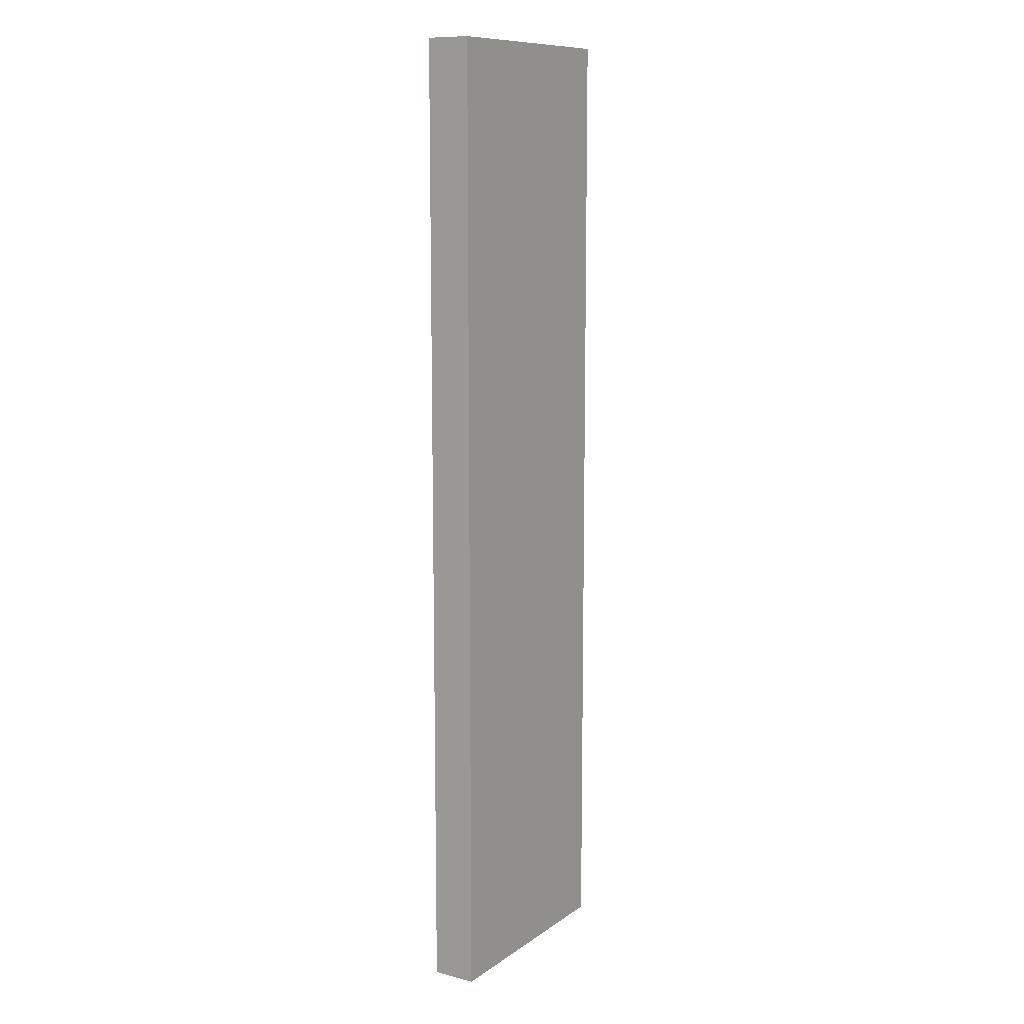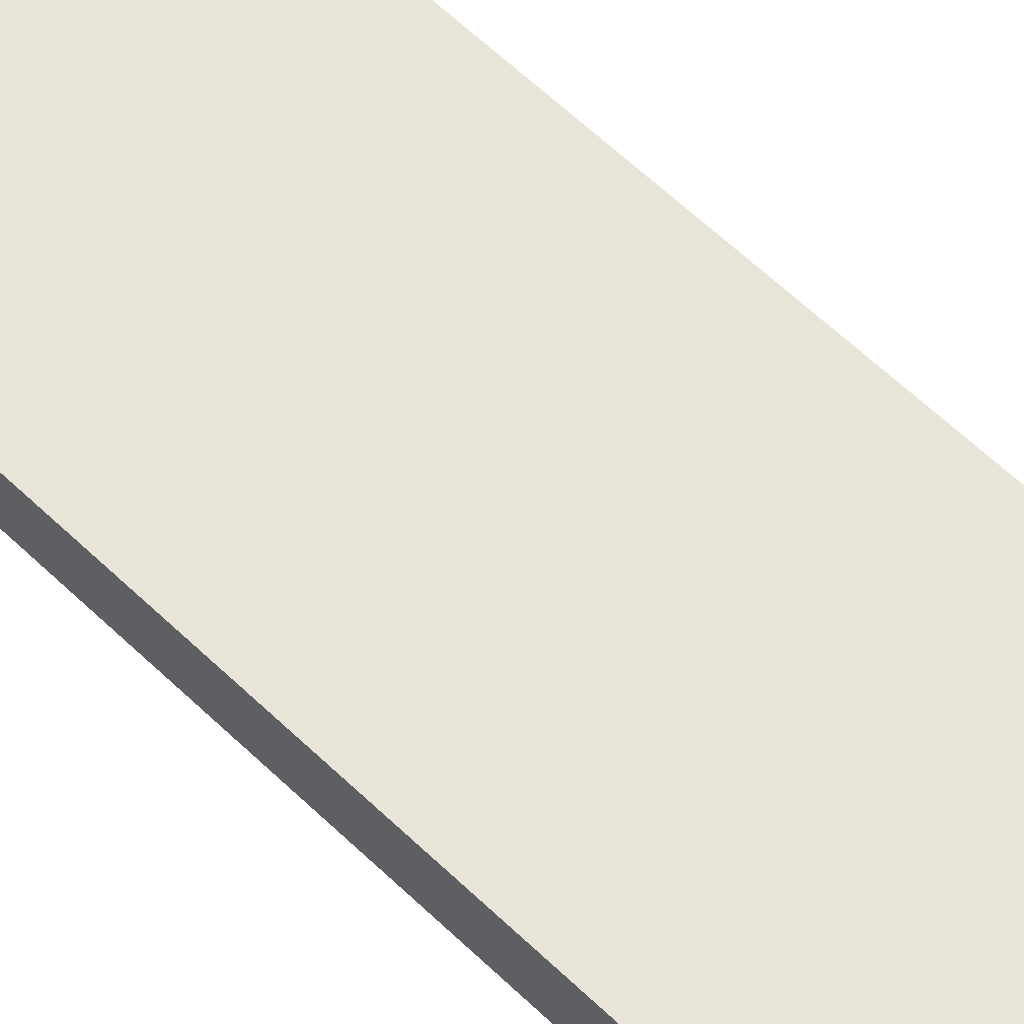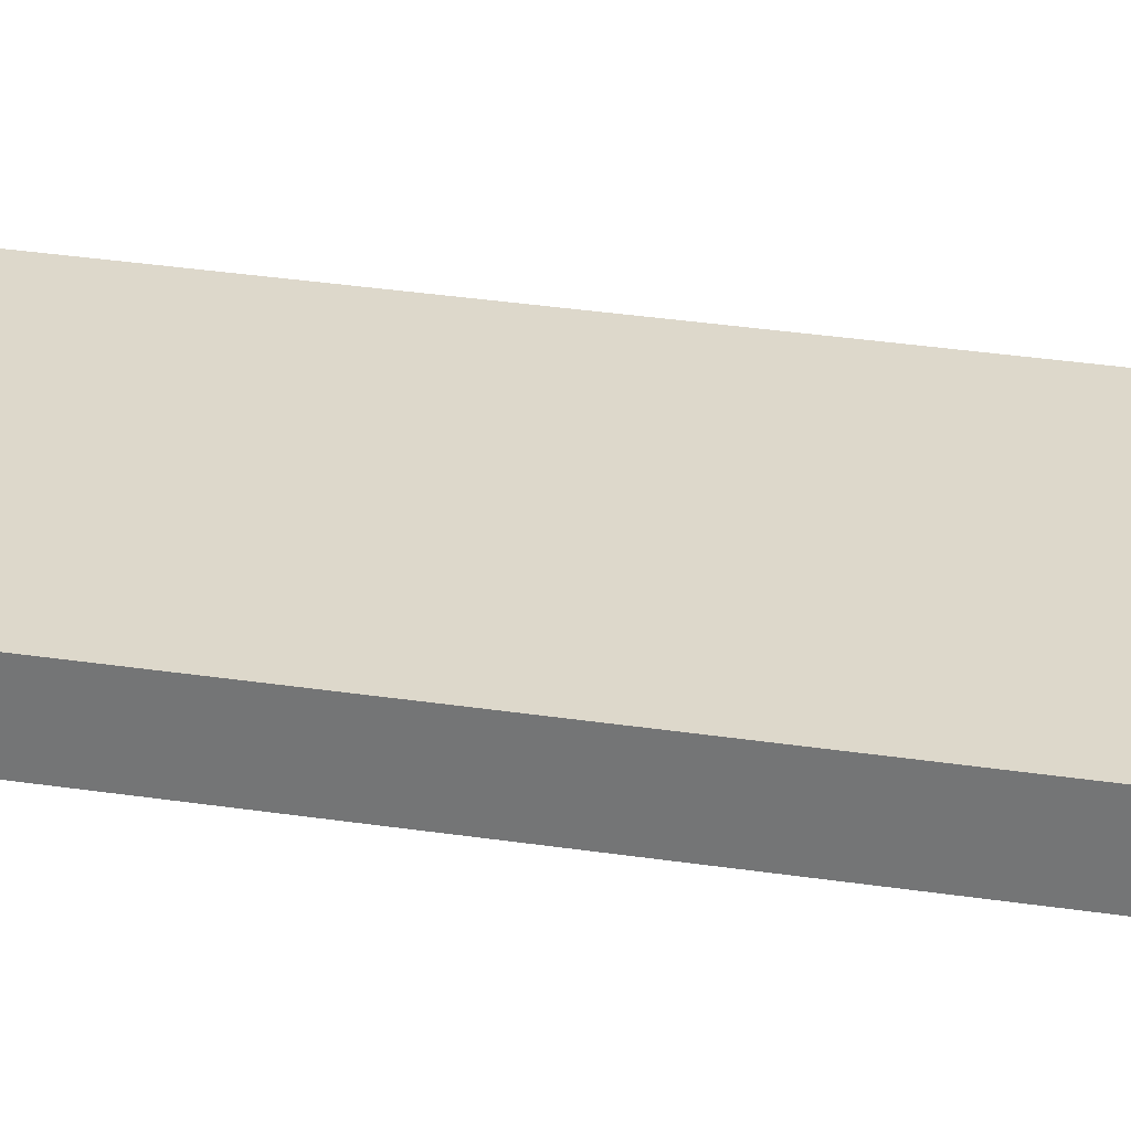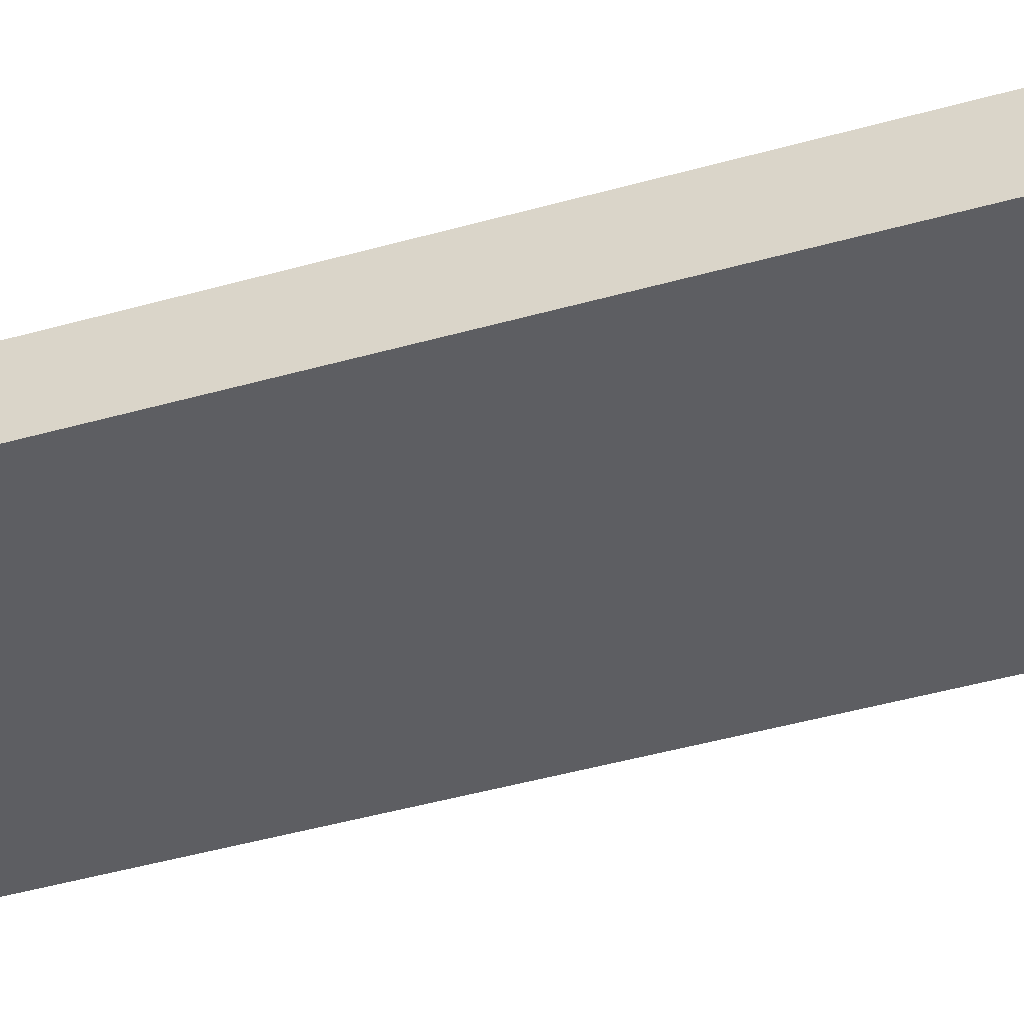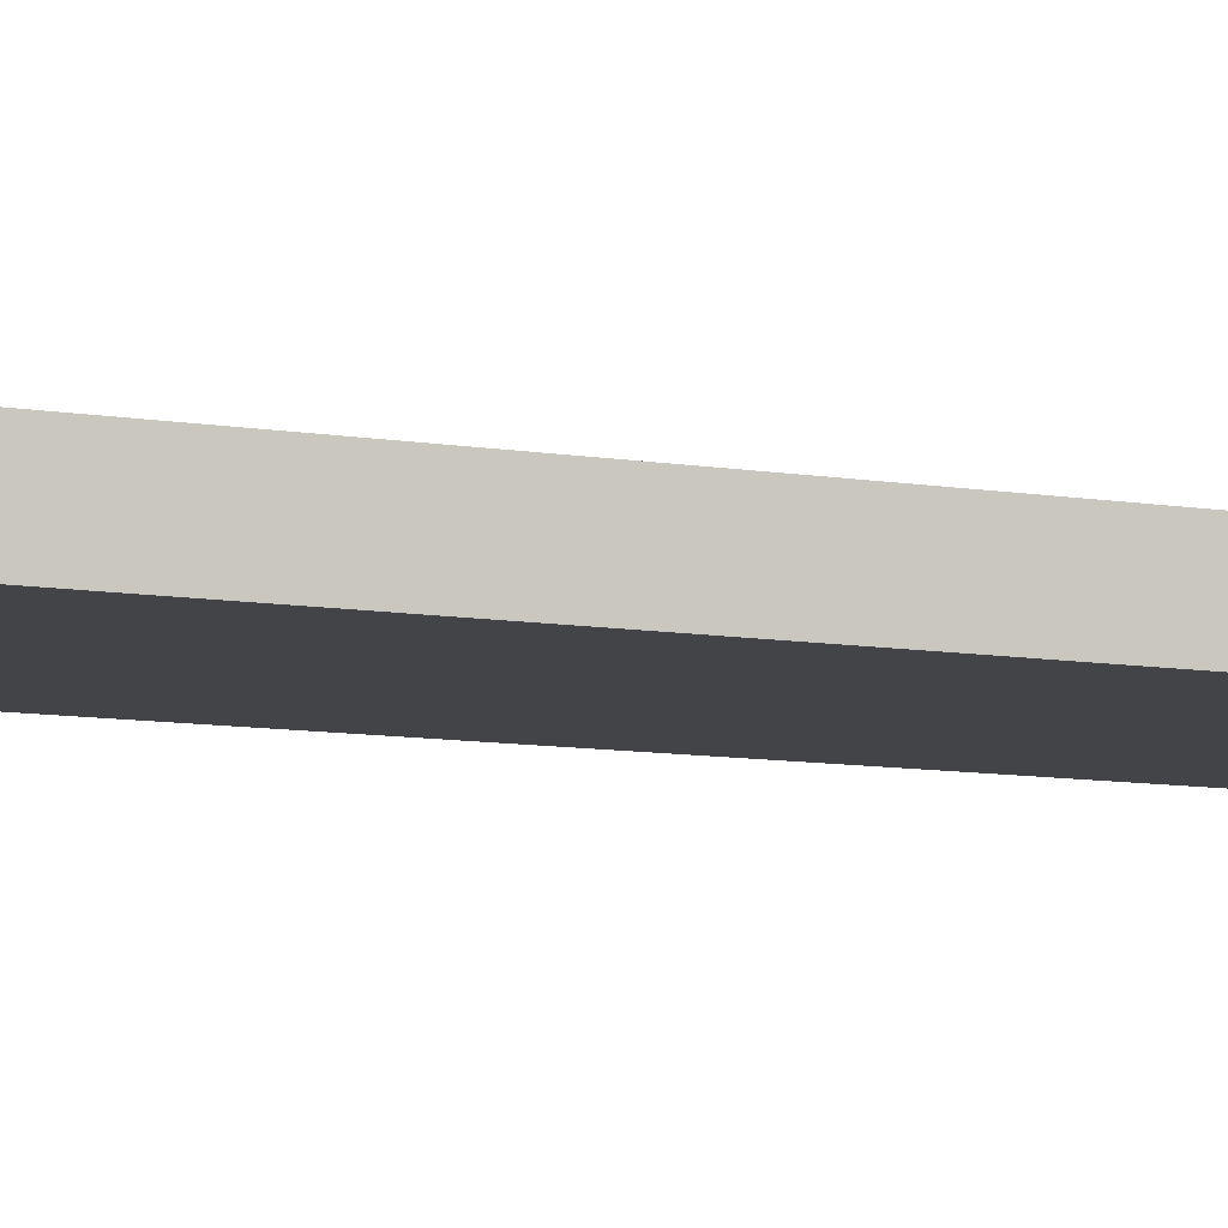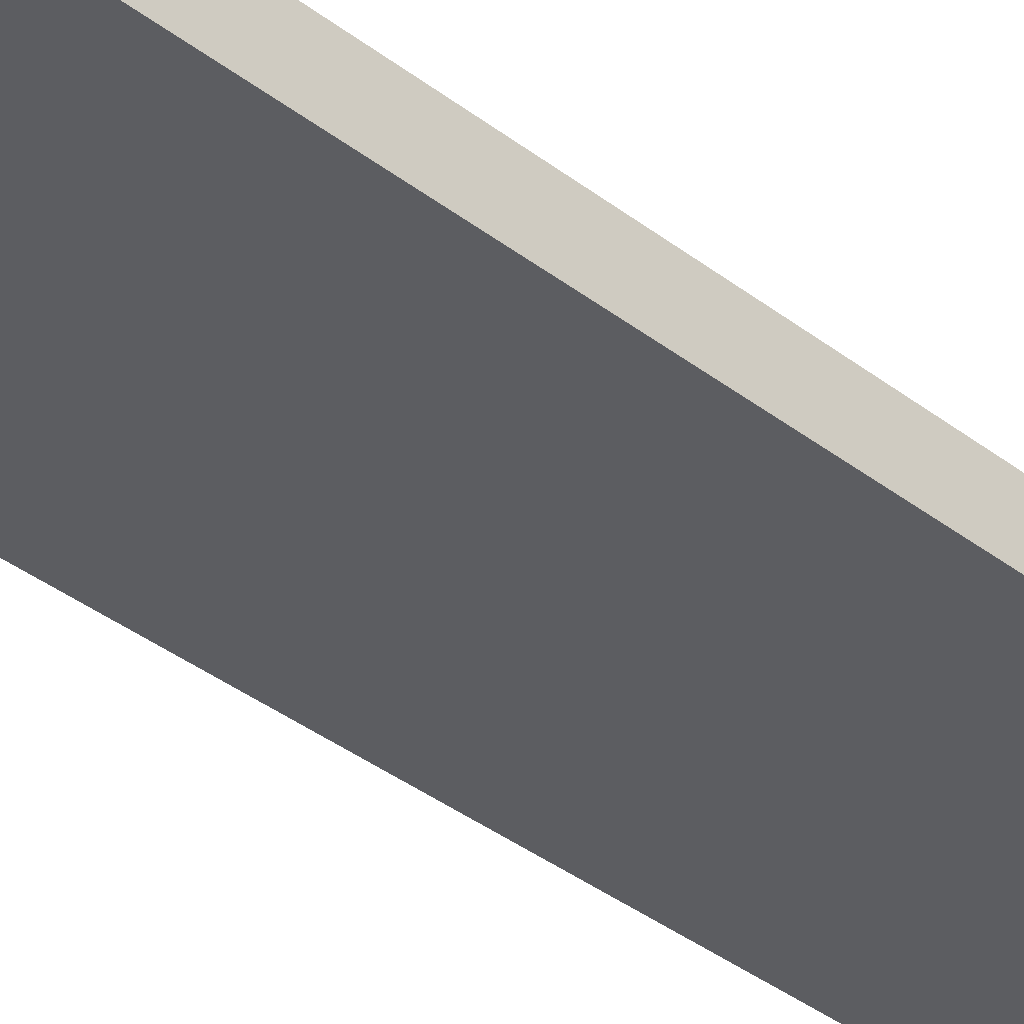
<metadata>
{"format":"obj","ext":"obj","renderer":"f3d","projection":"perspective","resolution":1024,"background":"white","views":[{"elev":10.9,"azim":-58.0,"up":"+Z"},{"elev":60.7,"azim":134.5,"up":"+Y"},{"elev":31.5,"azim":102.2,"up":"+Y"},{"elev":-38.6,"azim":-69.6,"up":"+Y"},{"elev":-8.0,"azim":62.4,"up":"+Y"},{"elev":-36.7,"azim":44.9,"up":"+Y"}]}
</metadata>
<code>
g pb_Mesh301874
v 1 0 24.5
v -20 0 24.5
v 1 4 24.5
v -20 4 24.5
v -20 0 24.5
v -20 -1.526e-05 -63
v -20 4 24.5
v -20 4 -63
v -20 -1.526e-05 -63
v 1 0 -63
v -20 4 -63
v 1 4 -63
v 1 0 -63
v 1 0 24.5
v 1 4 -63
v 1 4 24.5
v 1 4 24.5
v -20 4 24.5
v 1 4 -63
v -20 4 -63
v 1 0 -63
v -20 -1.526e-05 -63
v 1 0 24.5
v -20 0 24.5
g pb_Mesh301874_0
g pb_Mesh301874_1
f 3 2 1
f 3 4 2
f 7 6 5
f 7 8 6
f 11 10 9
f 11 12 10
f 15 14 13
f 15 16 14
f 19 18 17
f 19 20 18
f 23 22 21
f 23 24 22

</code>
